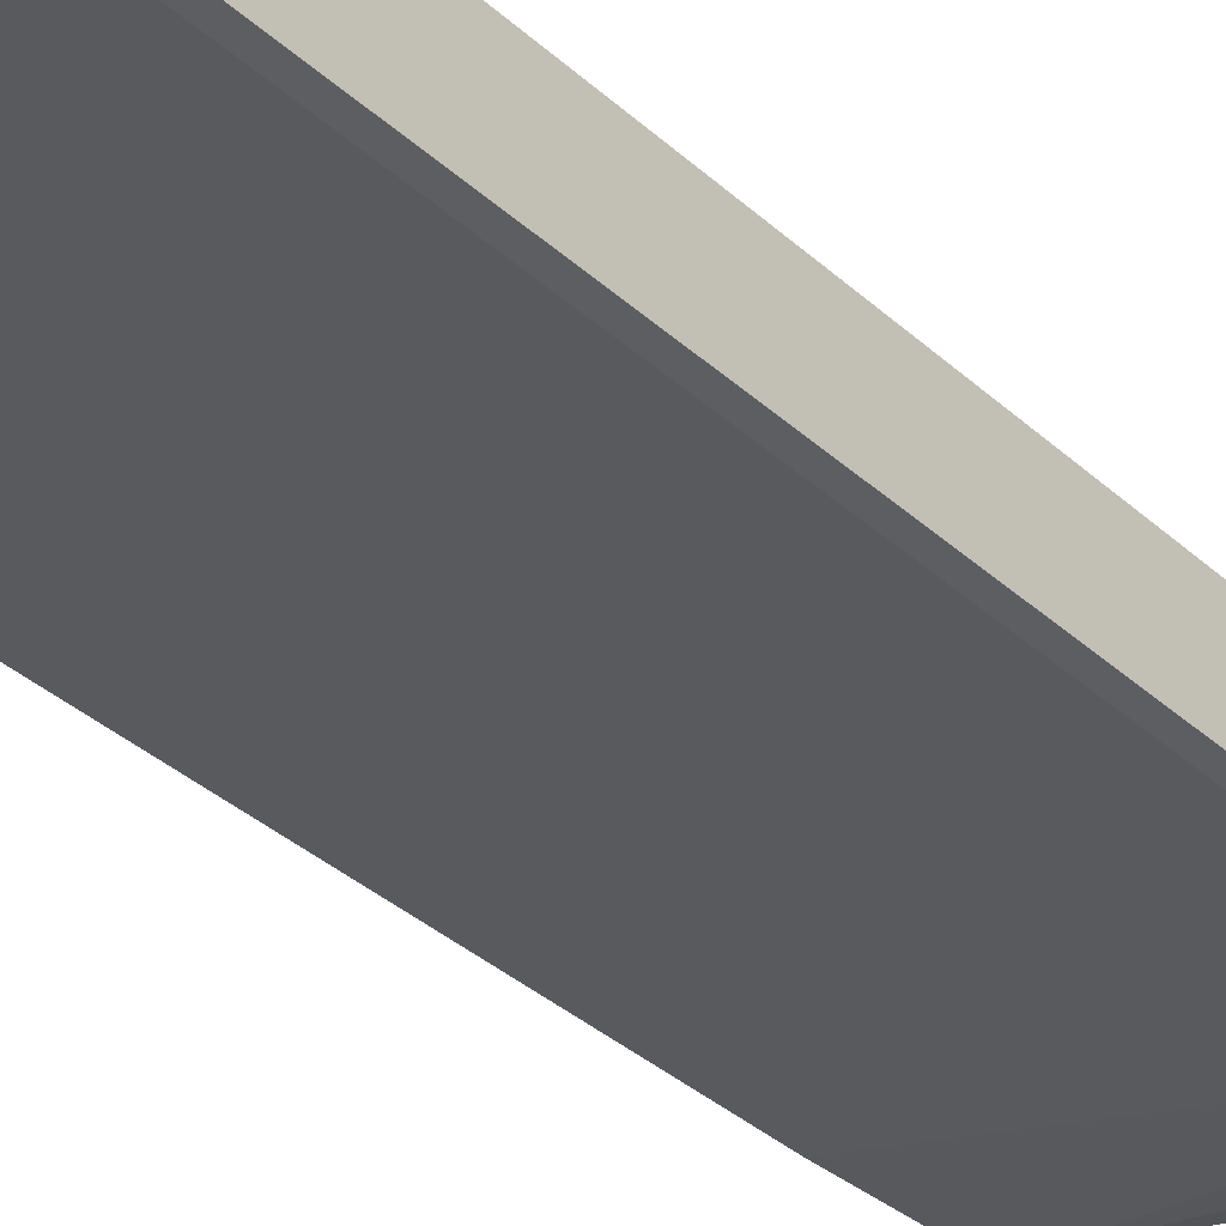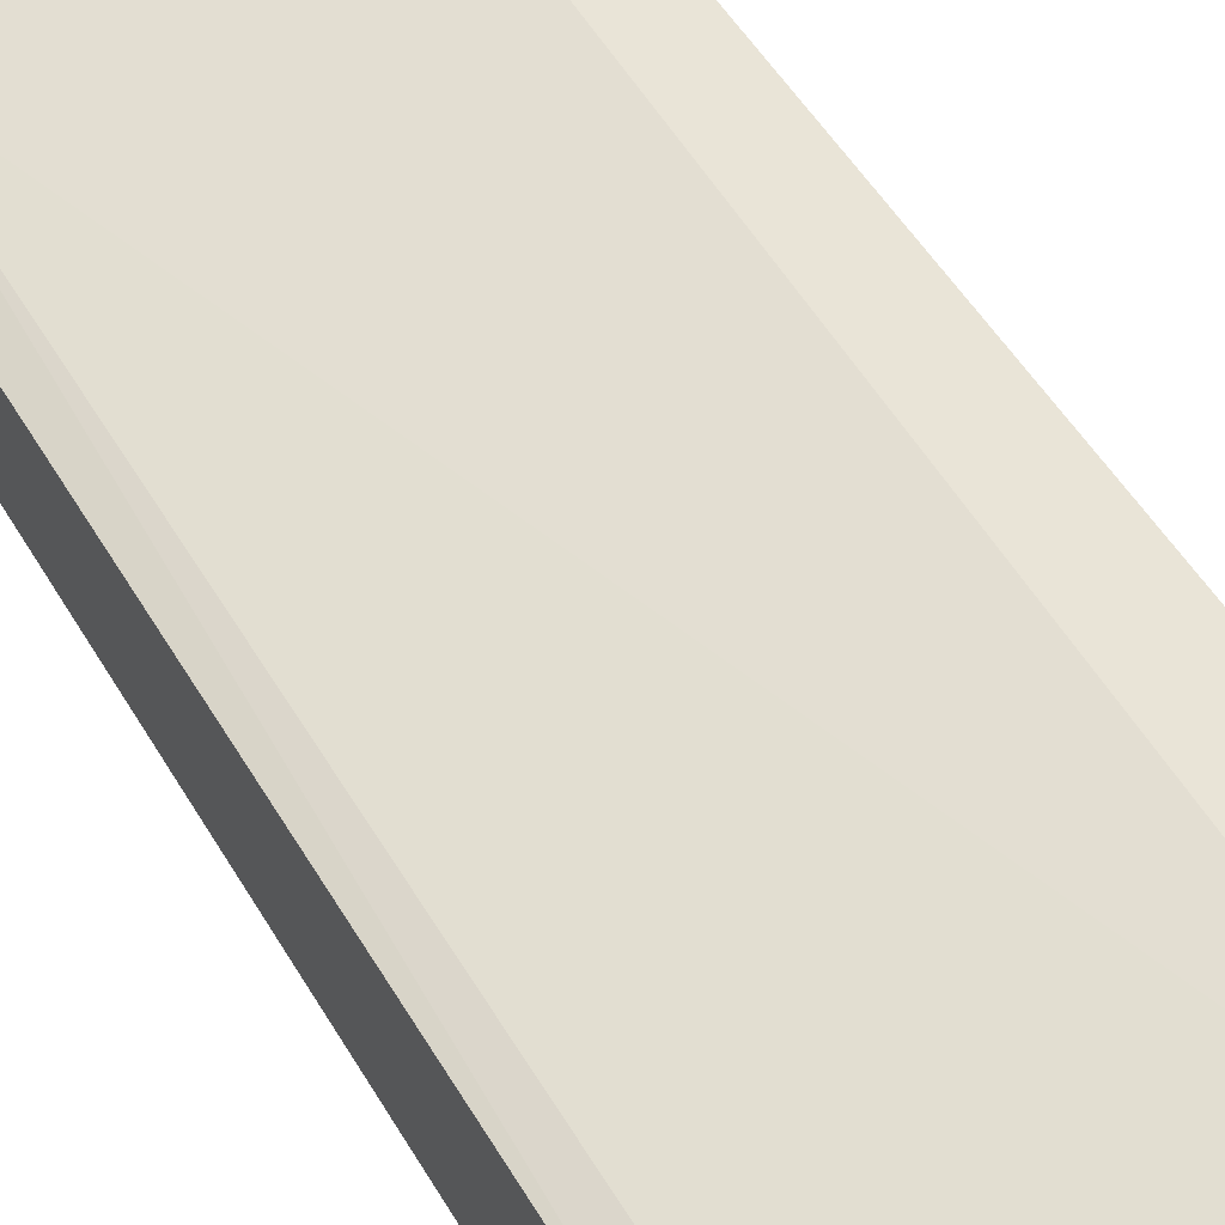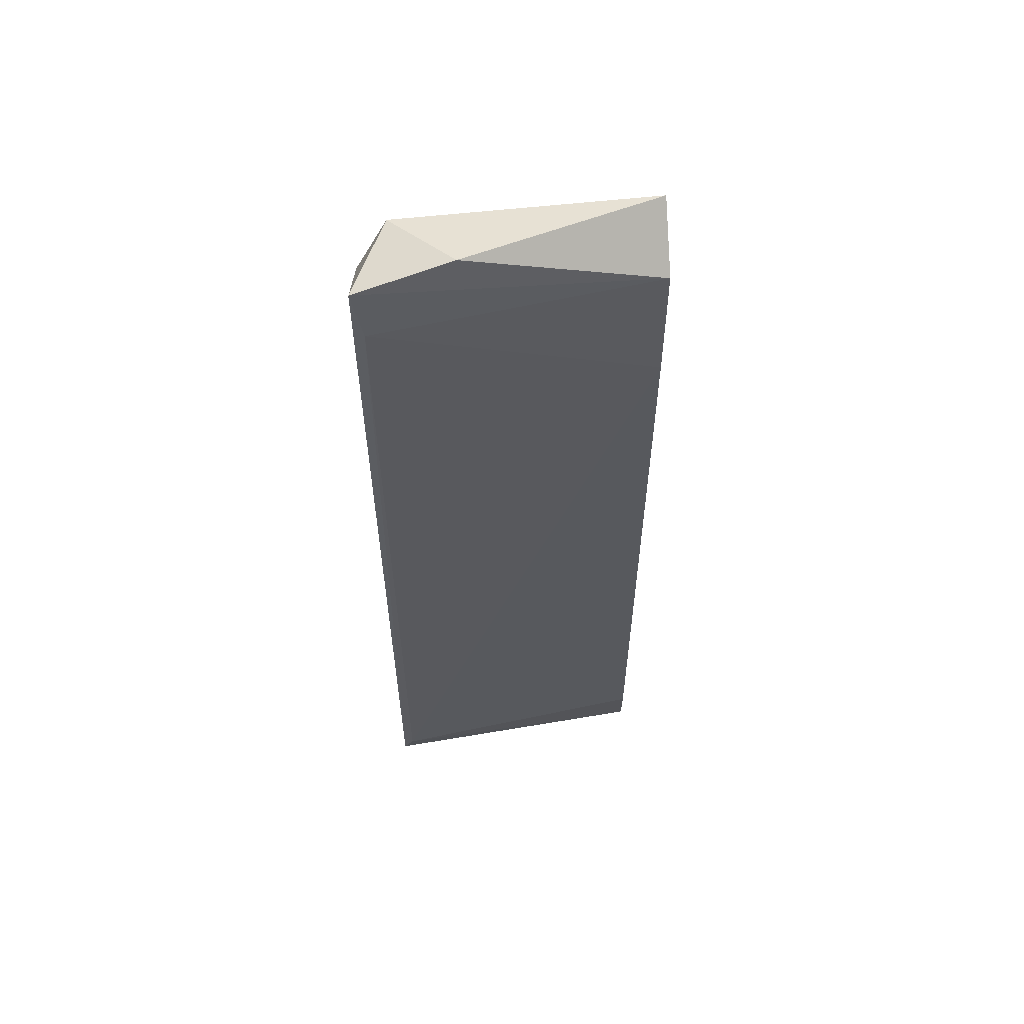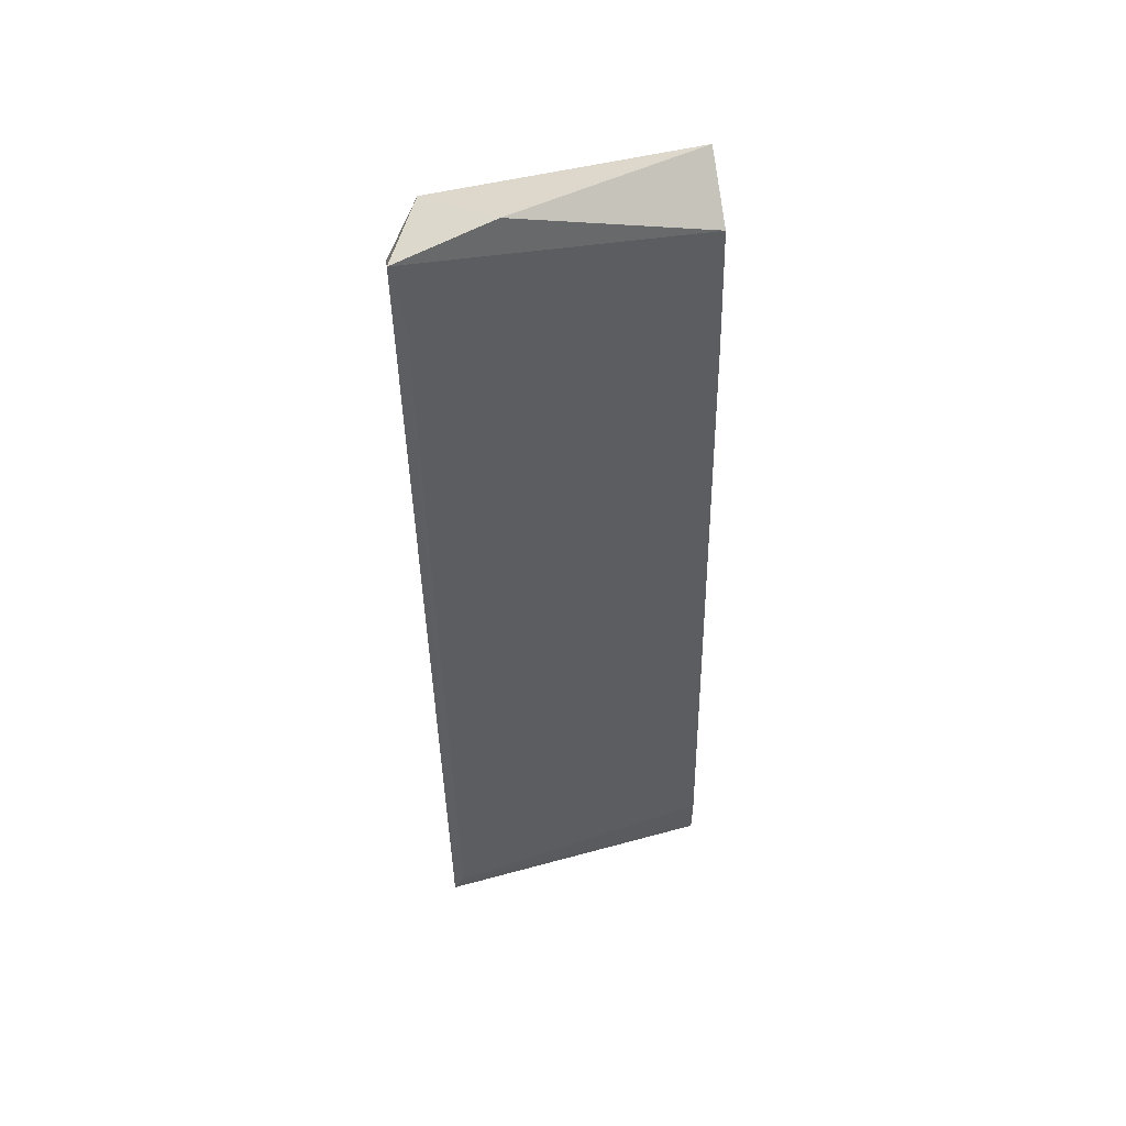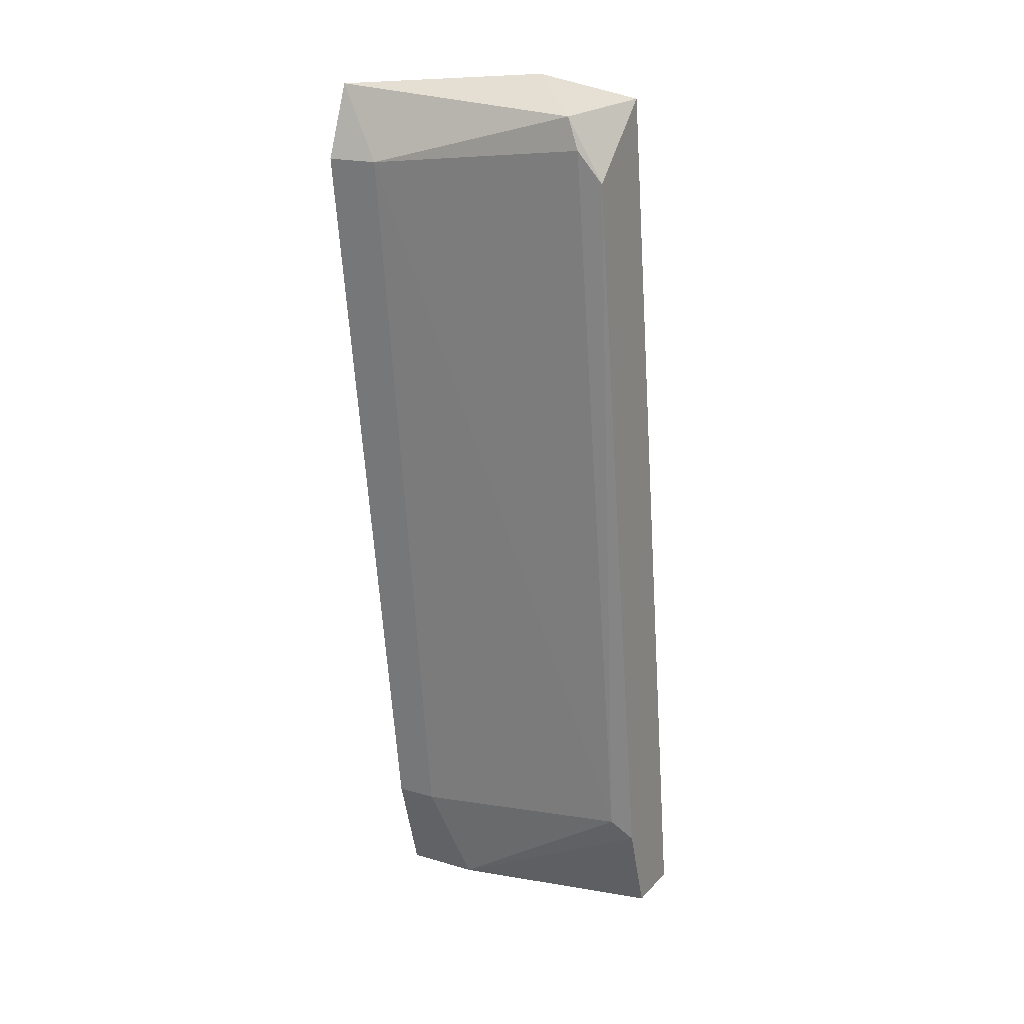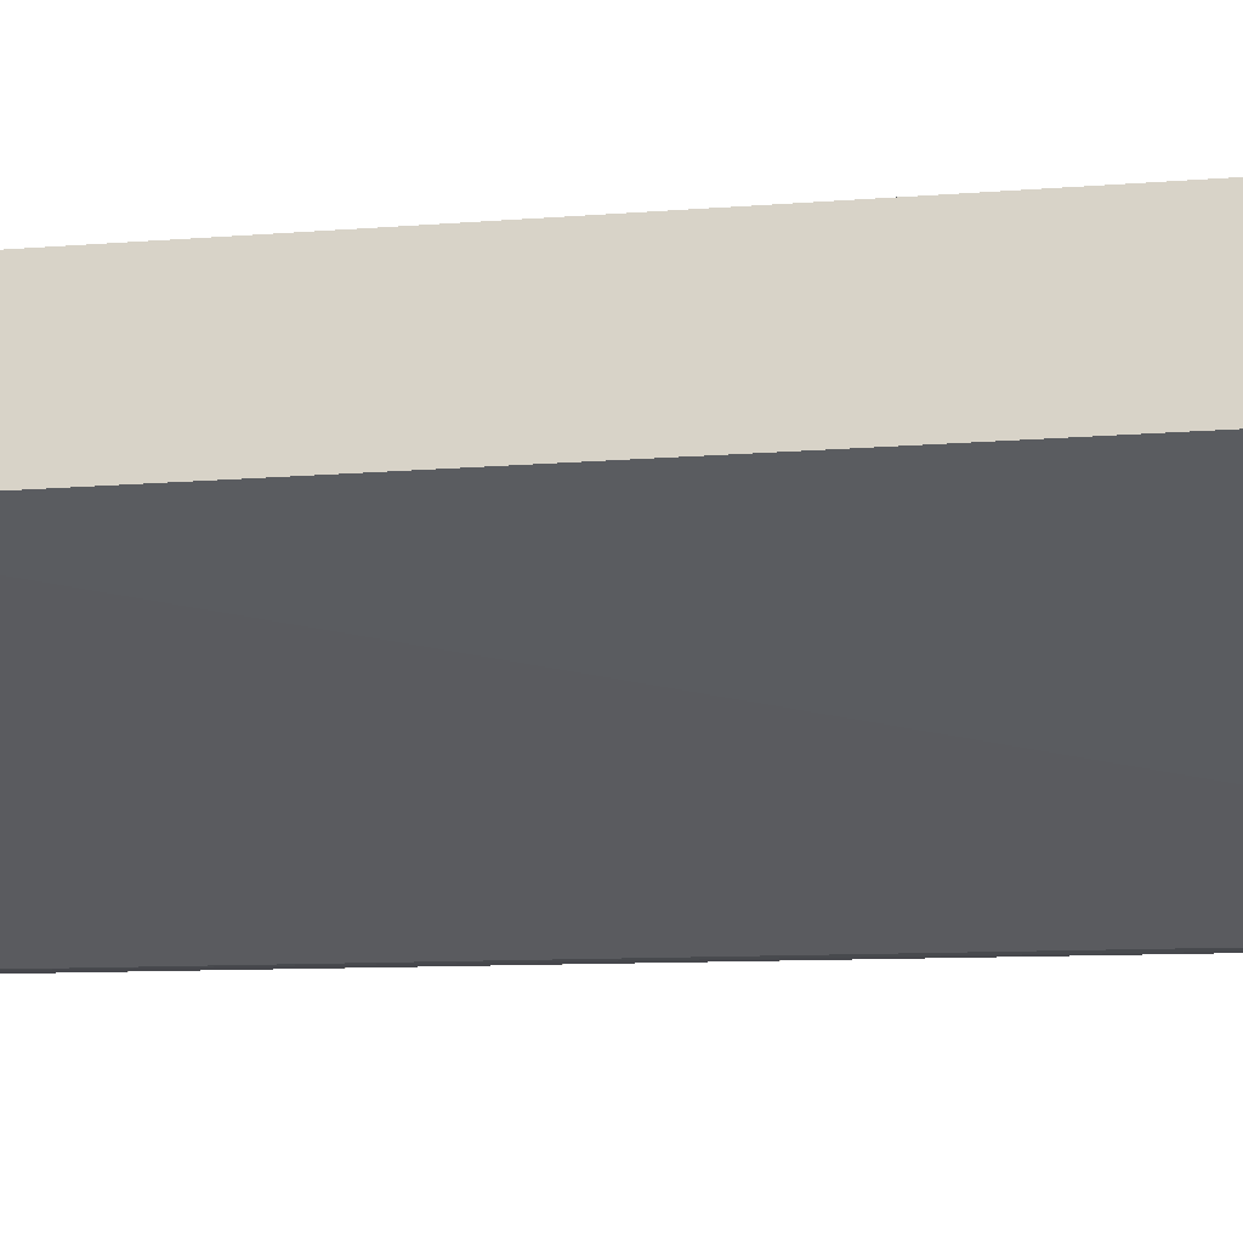
<metadata>
{"format":"obj","ext":"obj","renderer":"f3d","projection":"perspective","resolution":1024,"background":"white","views":[{"elev":-42.3,"azim":38.3,"up":"+Z"},{"elev":53.1,"azim":152.7,"up":"+Z"},{"elev":65.8,"azim":178.9,"up":"+Y"},{"elev":56.6,"azim":172.5,"up":"+Y"},{"elev":19.0,"azim":29.0,"up":"+Y"},{"elev":-29.9,"azim":-72.1,"up":"+Z"}]}
</metadata>
<code>
o Shape_IndexedFaceSet.027_Shape_IndexedFaceSet.6434
v -0.02197 0.01614 0.4837
v -0.02197 0.01614 0.5219
v 0.15 0.01614 0.4965
v -0.02197 0.5384 0.6047
v -0.02197 0.5576 0.5538
v 0.1436 0.02894 0.4582
v 0.1373 0.5512 0.5856
v 0.00352 0.07989 0.541
v 0.15 0.5766 0.5347
v 0.15 0.07349 0.5156
v -0.01981 0.5822 0.5905
v -0.02197 0.4811 0.541
v 0.009884 0.5384 0.6047
v -0.02197 0.04802 0.4837
v 0.15 0.5321 0.5792
v 0.1373 0.08623 0.5219
v 0.1436 0.5448 0.5283
v 0.15 0.01614 0.4582
v 0.1309 0.5703 0.5856
v 0.09266 0.5894 0.5474
v 0.02263 0.01614 0.5219
v -0.02197 0.07989 0.541
f 8 4 22
f 2 1 3
f 1 2 4
f 1 4 5
f 3 9 10
f 5 4 11
f 1 5 12
f 4 8 13
f 11 4 13
f 6 1 14
f 1 12 14
f 12 6 14
f 10 9 15
f 10 15 16
f 13 8 16
f 7 13 16
f 15 7 16
f 5 9 17
f 12 5 17
f 6 12 17
f 3 1 18
f 1 6 18
f 9 3 18
f 17 9 18
f 6 17 18
f 13 7 19
f 11 13 19
f 7 15 19
f 15 9 19
f 9 5 20
f 5 11 20
f 19 9 20
f 11 19 20
f 2 3 21
f 8 2 21
f 3 10 21
f 10 16 21
f 16 8 21
f 4 2 22
f 2 8 22

</code>
